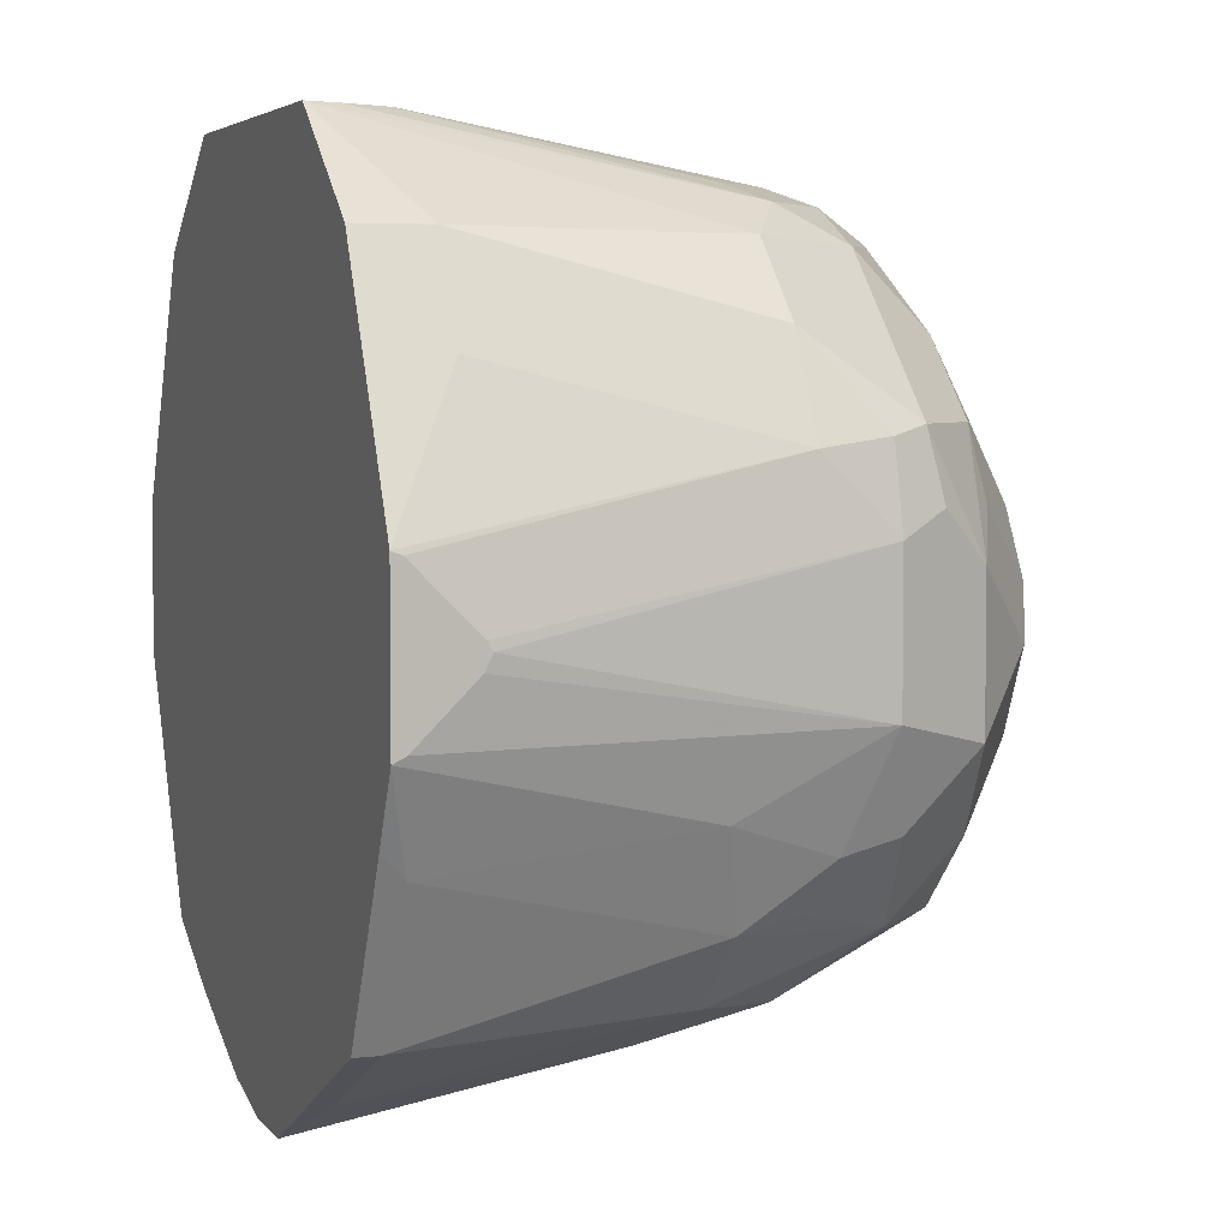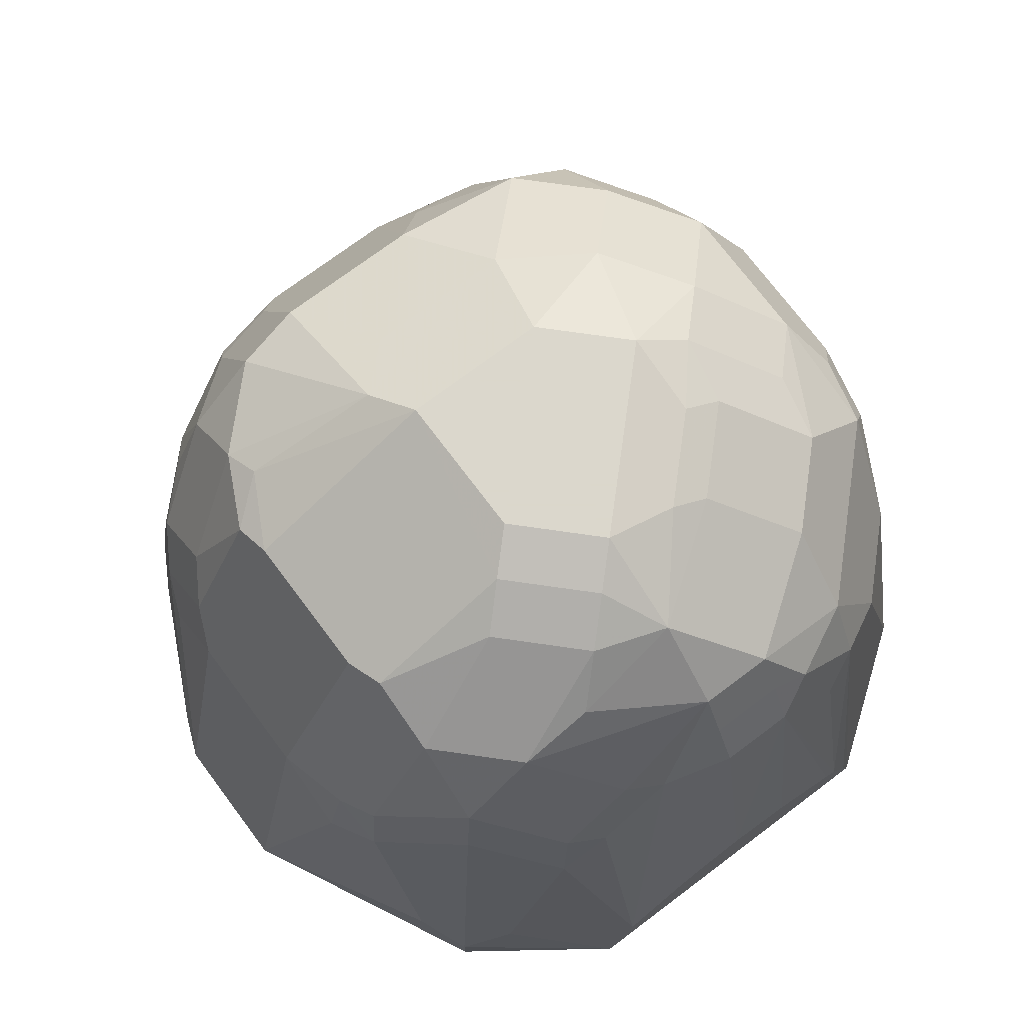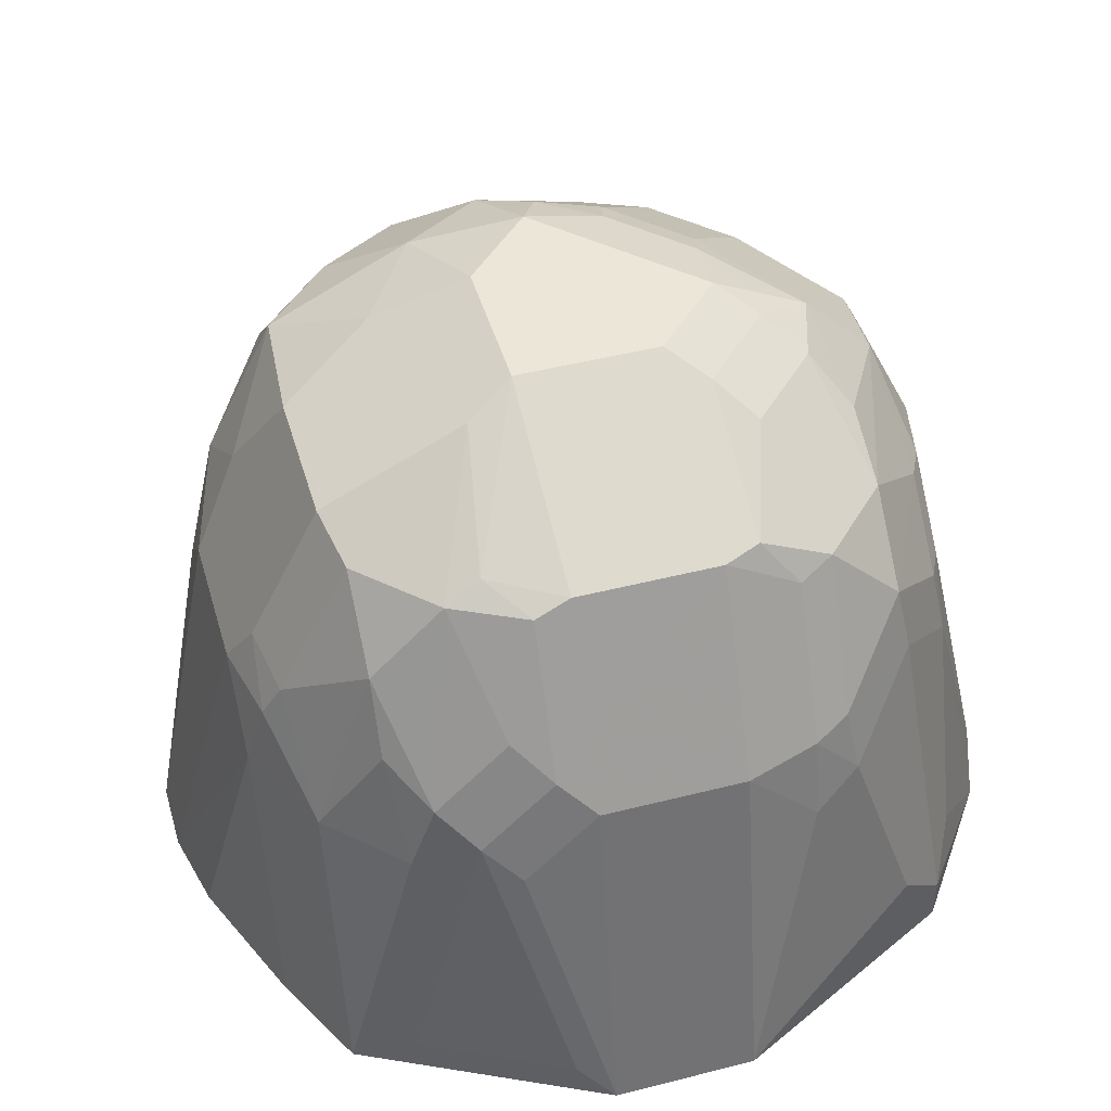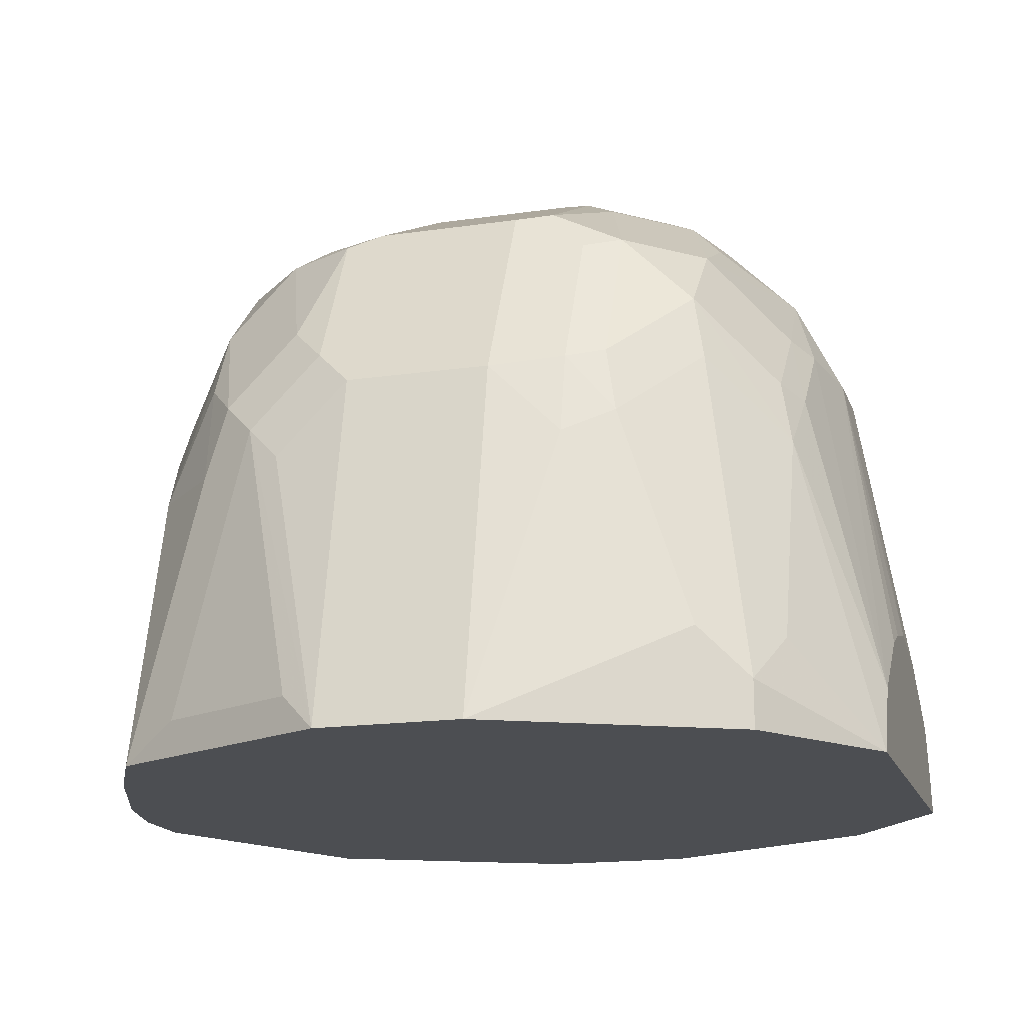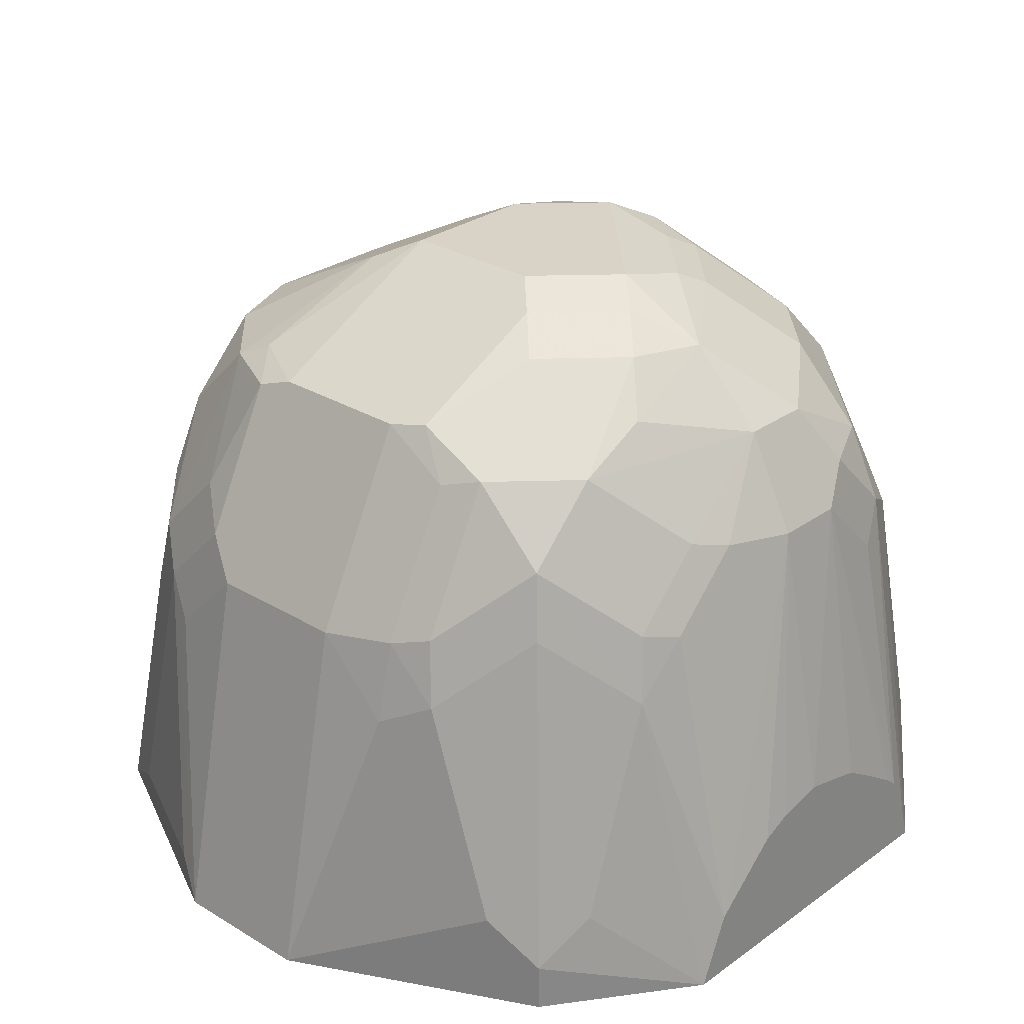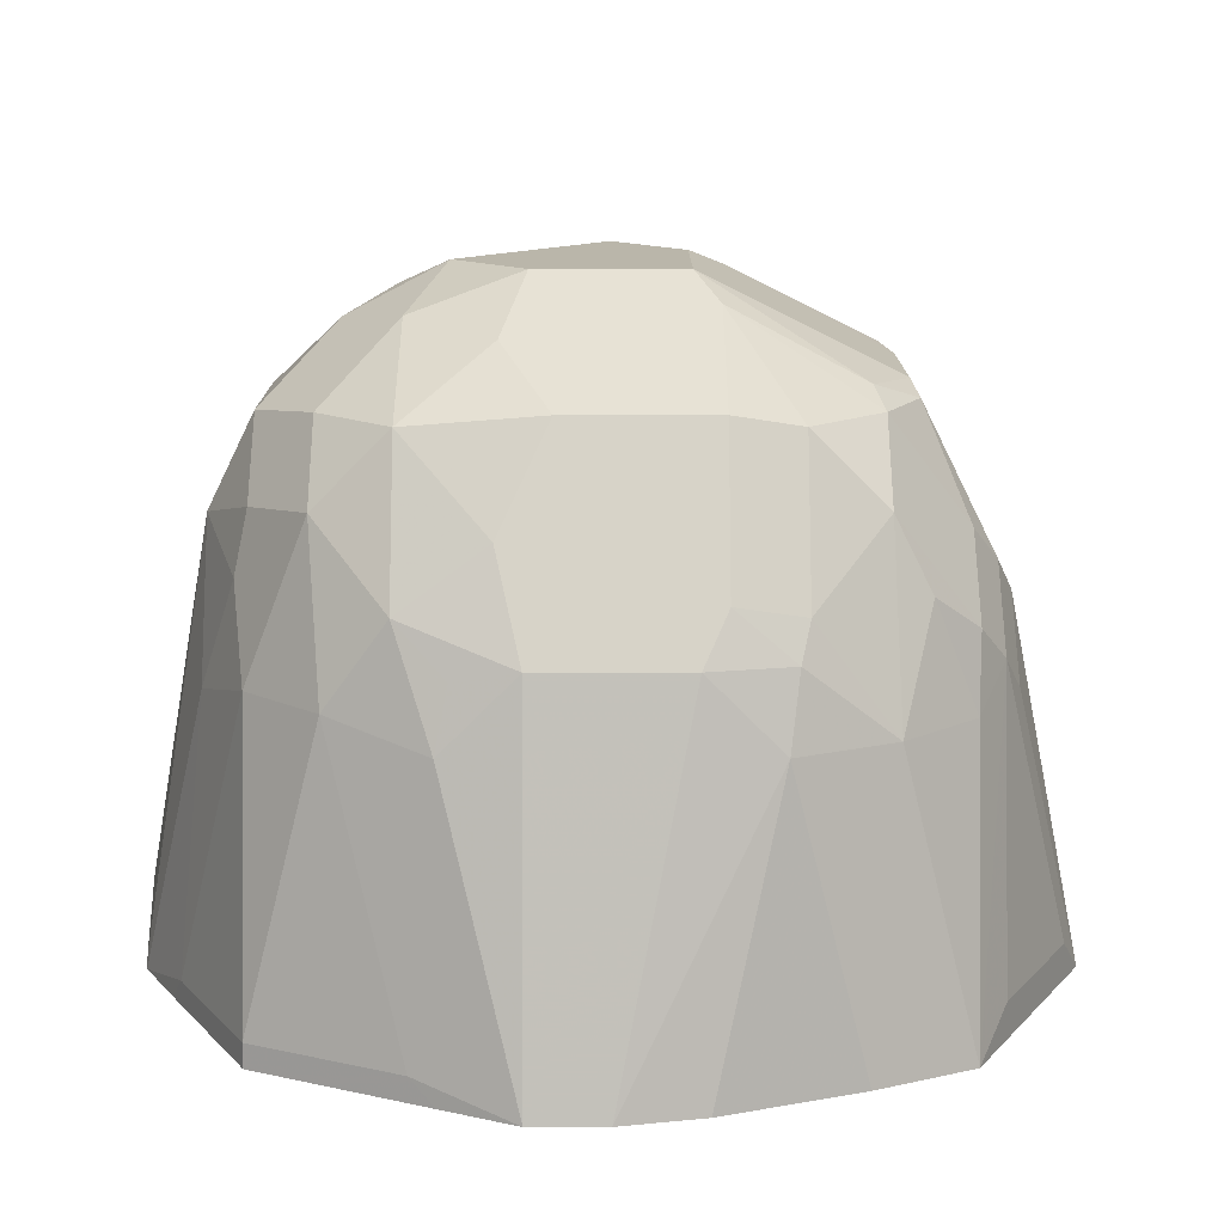
<metadata>
{"format":"obj","ext":"obj","renderer":"f3d","projection":"perspective","resolution":1024,"background":"white","views":[{"elev":4.6,"azim":70.2,"up":"+Z"},{"elev":73.4,"azim":-36.9,"up":"+Y"},{"elev":46.3,"azim":-106.2,"up":"+Y"},{"elev":-16.8,"azim":-73.5,"up":"+Y"},{"elev":27.9,"azim":-47.4,"up":"+Y"},{"elev":13.8,"azim":179.8,"up":"+Y"}]}
</metadata>
<code>
v 0.2969 -0.08731 -0.3144
v 0.2969 -3.2e-06 -0.2969
v 0.3144 -0.01745 -0.2969
v 0.3202 -0.08151 -0.3028
v 0.3144 -0.08731 -0.3057
v 0.2795 -0.08731 -0.3144
v 0.2911 0.04657 -0.2737
v 0.3028 0.02328 -0.2853
v 0.3232 0.008722 -0.2882
v 0.3115 -0.002911 -0.294
v 0.262 -3.2e-06 -0.2969
v 0.3377 -0.01164 -0.2853
v 0.3552 -0.08151 -0.2853
v 0.3494 -0.08731 -0.2882
v 0.2598 -0.08731 -0.31
v 0.2445 -0.01745 -0.2969
v 0.3028 0.05822 -0.2504
v 0.3232 0.04367 -0.2707
v 0.2562 0.04657 -0.2737
v 0.3406 0.0262 -0.2707
v 0.3348 0.002905 -0.2824
v 0.2424 -3.2e-06 -0.2926
v 0.2562 0.01165 -0.2911
v 0.3552 -0.01164 -0.2678
v 0.3726 -0.08151 -0.2504
v 0.3668 -0.08731 -0.262
v 0.3552 -0.08731 -0.2853
v 0.2271 -0.08731 -0.2969
v 0.2155 -0.08731 -0.2911
v 0.2038 -0.08731 -0.2853
v 0.2213 -0.01745 -0.2853
v 0.2969 0.06986 -0.2271
v 0.3232 0.06113 -0.2358
v 0.2679 0.05822 -0.2504
v 0.3406 0.04367 -0.2533
v 0.2402 0.008722 -0.2882
v 0.2402 0.04367 -0.2707
v 0.2562 0.06404 -0.2387
v 0.3552 0.04076 -0.2329
v 0.3552 0.02328 -0.2504
v 0.3523 0.002905 -0.2649
v 0.3581 0.008722 -0.2533
v 0.3668 -0.01745 -0.2445
v 0.3837 -0.08731 -0.228
v 0.3755 -0.08731 -0.2445
v 0.2038 -0.01745 -0.2678
v 0.1863 -0.08731 -0.2504
v 0.1965 -0.0786 -0.2707
v 0.1965 -0.008728 -0.2533
v 0.214 0.008722 -0.2707
v 0.2227 0.0262 -0.2707
v 0.3144 0.06986 -0.2096
v 0.262 0.06986 -0.2271
v 0.3377 0.05822 -0.2154
v 0.3348 0.05531 -0.23
v 0.2227 0.04367 -0.2533
v 0.2249 0.04804 -0.2445
v 0.3552 0.04076 -0.198
v 0.361 0.02911 -0.2213
v 0.3668 0.01746 -0.2271
v 0.3837 -0.08431 -0.2265
v 0.3837 -0.08731 -0.191
v 0.2031 -3.2e-06 -0.262
v 0.1747 -0.08731 -0.2271
v 0.1791 -0.0786 -0.2358
v 0.1922 -0.01745 -0.2445
v 0.1965 0.008722 -0.2358
v 0.2031 0.01746 -0.2445
v 0.2969 0.0655 -0.1725
v 0.3144 0.0655 -0.19
v 0.3261 0.06404 -0.2038
v 0.2795 0.06986 -0.1747
v 0.2387 0.05822 -0.2271
v 0.2533 0.0655 -0.1834
v 0.262 0.06986 -0.1922
v 0.3435 0.04657 -0.1863
v 0.214 0.04367 -0.2358
v 0.2154 0.04657 -0.2271
v 0.3581 0.0262 -0.1703
v 0.361 0.02911 -0.1863
v 0.3406 0.04367 -0.1703
v 0.3668 0.01746 -0.1922
v 0.3837 -0.06866 -0.209
v 0.3837 -0.07046 -0.2126
v 0.3785 -0.08731 -0.1805
v 0.3837 -0.08491 -0.1919
v 0.3668 -3.2e-06 -0.1747
v 0.3668 -0.06986 -0.1572
v 0.1747 -0.08731 -0.2096
v 0.1922 -3.2e-06 -0.2271
v 0.1922 -3.2e-06 -0.1922
v 0.2154 0.04657 -0.1922
v 0.3057 0.06113 -0.1703
v 0.2795 0.05822 -0.1514
v 0.3232 0.06113 -0.1878
v 0.2708 0.0655 -0.166
v 0.2445 0.05895 -0.1747
v 0.2184 0.04804 -0.1834
v 0.3552 -3.2e-06 -0.1514
v 0.3625 0.01746 -0.1725
v 0.3232 0.04367 -0.1528
v 0.3232 0.0262 -0.1354
v 0.3837 -0.06986 -0.2069
v 0.361 -0.06986 -0.1456
v 0.361 -0.08731 -0.1456
v 0.361 -3.2e-06 -0.163
v 0.1747 -0.08731 -0.1921
v 0.1922 -0.01745 -0.1747
v 0.1965 0.002182 -0.1747
v 0.214 0.03711 -0.1747
v 0.262 0.05895 -0.1572
v 0.2533 0.04804 -0.1485
v 0.2795 0.04076 -0.1339
v 0.2969 0.04076 -0.1339
v 0.2184 0.0393 -0.166
v 0.3552 -0.06986 -0.1339
v 0.3377 -3.2e-06 -0.1339
v 0.3057 0.0262 -0.1267
v 0.3232 0.008722 -0.1267
v 0.3552 -0.08731 -0.1339
v 0.1834 -0.08731 -0.1747
v 0.1805 -0.08151 -0.1805
v 0.1922 -0.06986 -0.1572
v 0.198 -0.01164 -0.163
v 0.2009 0.004367 -0.166
v 0.2358 0.0393 -0.1485
v 0.2795 0.02911 -0.1281
v 0.2533 0.02183 -0.131
v 0.262 0.01965 -0.1267
v 0.2969 0.02911 -0.1281
v 0.2184 0.02183 -0.1485
v 0.3245 -0.08731 -0.1097
v 0.2969 0.01746 -0.1223
v 0.3144 -3.2e-06 -0.1223
v 0.3166 -0.06768 -0.1097
v 0.3221 -0.07966 -0.1097
v 0.2038 -0.07568 -0.1339
v 0.2038 -0.08731 -0.1339
v 0.198 -0.06405 -0.1456
v 0.2038 -0.02328 -0.1514
v 0.2154 0.005813 -0.1456
v 0.2795 0.01746 -0.1223
v 0.2358 0.004367 -0.131
v 0.2445 0.002182 -0.1267
v 0.2445 -0.07068 -0.1097
v 0.2329 -0.01164 -0.1281
v 0.2375 -0.08731 -0.1097
v 0.2957 -0.05366 -0.1097
v 0.3064 -0.06037 -0.1097
v 0.3134 -0.06497 -0.1097
v 0.2795 -0.04995 -0.1097
v 0.2154 -0.06405 -0.1281
v 0.2681 -0.05247 -0.1097
v 0.2607 -0.05595 -0.1097
f 92 109 110
f 91 109 92
f 91 108 109
f 91 107 108
f 92 110 98
f 89 107 91
f 85 104 105
f 87 106 104
f 87 100 106
f 86 103 87
f 85 88 104
f 82 103 83
f 93 101 95
f 82 87 103
f 87 104 88
f 93 94 114
f 99 102 117
f 94 96 111
f 82 100 87
f 102 119 117
f 102 118 119
f 102 114 118
f 101 114 102
f 99 117 116
f 99 106 100
f 93 114 101
f 99 104 106
f 98 110 115
f 97 126 111
f 97 115 126
f 97 98 115
f 94 113 114
f 94 112 113
f 94 111 112
f 99 116 104
f 81 95 101
f 67 91 92
f 79 102 99
f 67 77 68
f 67 78 77
f 67 92 78
f 104 116 120
f 67 90 91
f 64 90 66
f 64 91 90
f 64 89 91
f 62 88 85
f 62 87 88
f 62 86 87
f 60 84 61
f 60 83 84
f 60 82 83
f 59 82 60
f 69 93 95
f 69 95 70
f 69 72 94
f 69 94 93
f 79 101 102
f 79 81 101
f 79 100 80
f 79 99 100
f 76 95 81
f 74 98 97
f 74 92 98
f 80 100 82
f 74 78 92
f 74 97 111
f 73 78 74
f 72 96 94
f 72 74 96
f 72 75 74
f 71 95 76
f 70 95 71
f 74 111 96
f 104 120 105
f 119 134 135
f 107 122 123
f 132 145 147
f 132 154 145
f 132 153 154
f 132 151 153
f 132 148 151
f 132 149 148
f 132 150 149
f 132 135 150
f 132 136 135
f 131 146 143
f 131 141 146
f 129 145 142
f 129 144 145
f 128 144 129
f 128 143 144
f 133 148 149
f 128 131 143
f 133 149 150
f 133 135 134
f 59 80 82
f 146 152 147
f 145 146 147
f 144 146 145
f 143 146 144
f 142 154 153
f 142 145 154
f 142 153 151
f 141 152 146
f 137 138 147
f 137 141 140
f 137 152 141
f 137 147 152
f 133 151 148
f 133 142 151
f 133 150 135
f 127 129 142
f 127 133 130
f 127 142 133
f 114 130 118
f 113 129 127
f 113 128 129
f 113 126 128
f 113 130 114
f 113 127 130
f 112 126 113
f 111 126 112
f 109 115 110
f 109 125 115
f 109 124 125
f 108 124 109
f 108 139 124
f 108 123 139
f 107 123 108
f 115 125 131
f 115 131 126
f 116 117 132
f 116 132 120
f 126 131 128
f 125 141 131
f 124 141 125
f 124 140 141
f 124 137 140
f 124 139 137
f 123 137 139
f 107 121 122
f 121 138 137
f 121 137 123
f 119 136 132
f 119 135 136
f 118 134 119
f 118 133 134
f 118 130 133
f 117 119 132
f 121 123 122
f 58 81 79
f 54 71 76
f 58 79 80
f 12 20 24
f 12 21 20
f 11 23 19
f 11 22 23
f 11 16 22
f 9 21 12
f 9 20 21
f 9 18 20
f 8 18 9
f 7 34 17
f 7 19 34
f 7 18 8
f 6 16 11
f 6 15 16
f 4 14 5
f 12 24 13
f 4 13 14
f 13 24 25
f 13 26 27
f 19 36 37
f 19 23 36
f 18 35 20
f 18 33 35
f 17 53 32
f 17 38 53
f 17 34 38
f 17 33 18
f 17 32 33
f 16 31 22
f 16 30 31
f 16 29 30
f 16 28 29
f 15 28 16
f 13 27 14
f 13 25 26
f 19 37 38
f 4 12 13
f 3 12 4
f 1 147 138
f 1 132 147
f 1 120 132
f 1 105 120
f 1 85 105
f 1 62 85
f 1 44 62
f 1 45 44
f 1 26 45
f 1 27 26
f 1 14 27
f 1 5 14
f 1 4 5
f 1 3 4
f 1 2 3
f 1 138 121
f 3 10 9
f 1 121 107
f 1 89 64
f 3 9 12
f 2 19 7
f 2 11 19
f 2 10 3
f 2 9 10
f 2 8 9
f 2 7 8
f 1 11 2
f 1 6 11
f 1 15 6
f 1 28 15
f 1 29 28
f 1 30 29
f 1 47 30
f 1 64 47
f 1 107 89
f 19 38 34
f 7 17 18
f 20 39 40
f 49 64 66
f 49 65 64
f 48 65 49
f 48 64 65
f 47 64 48
f 46 63 50
f 46 49 63
f 44 60 61
f 44 86 62
f 44 103 86
f 44 83 103
f 44 84 83
f 44 61 84
f 43 60 44
f 42 60 43
f 49 66 90
f 49 90 67
f 49 67 68
f 49 68 63
f 57 78 73
f 57 77 78
f 56 77 57
f 20 35 39
f 56 63 68
f 54 76 58
f 58 76 81
f 40 60 42
f 53 74 75
f 53 57 73
f 52 72 69
f 52 71 54
f 52 70 71
f 52 69 70
f 51 63 56
f 50 63 51
f 53 73 74
f 40 42 41
f 56 68 77
f 39 55 54
f 31 46 50
f 30 49 46
f 30 48 49
f 30 47 48
f 30 46 31
f 25 45 26
f 25 44 45
f 25 43 44
f 24 43 25
f 24 42 43
f 24 41 42
f 22 31 36
f 22 36 23
f 20 40 41
f 39 54 58
f 31 50 51
f 31 51 36
f 20 41 24
f 32 53 75
f 32 52 33
f 39 59 60
f 39 80 59
f 39 58 80
f 38 57 53
f 38 56 57
f 37 56 38
f 39 60 40
f 36 51 37
f 33 52 54
f 33 39 35
f 33 55 39
f 33 54 55
f 32 72 52
f 37 51 56
f 32 75 72

</code>
